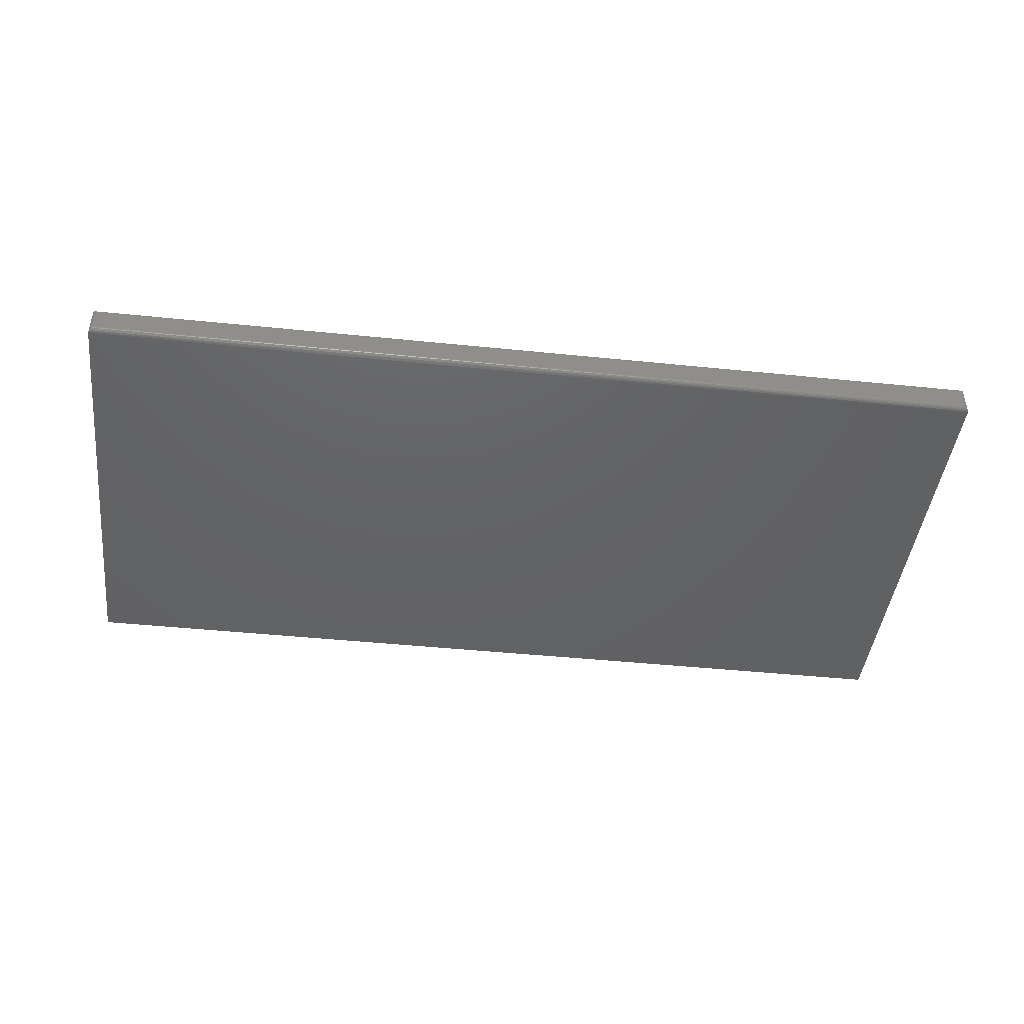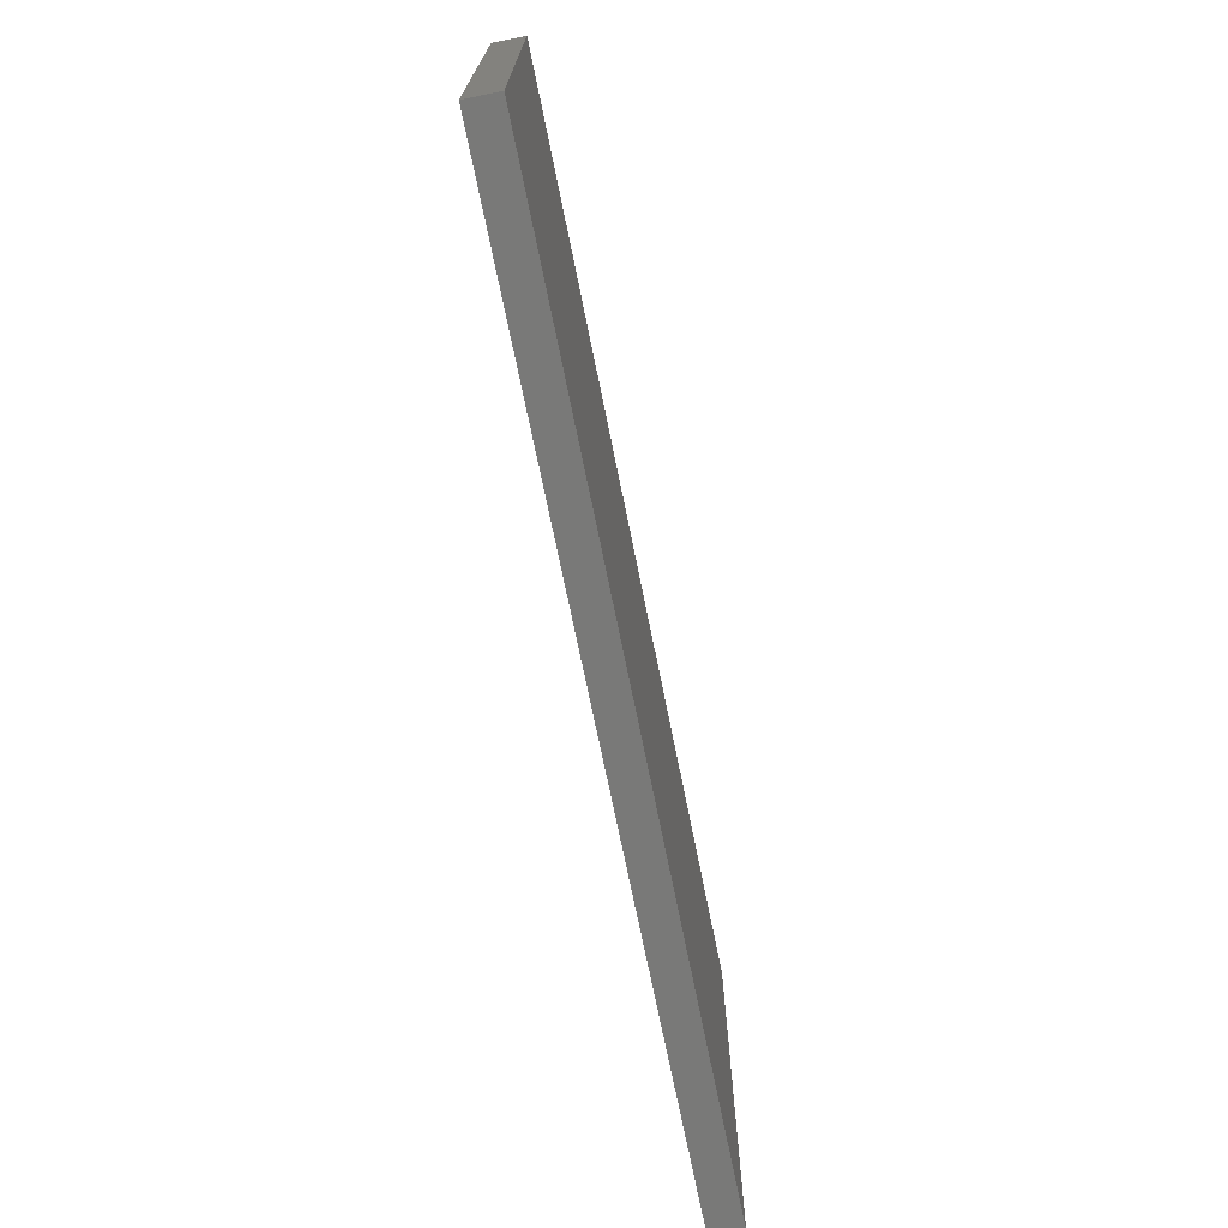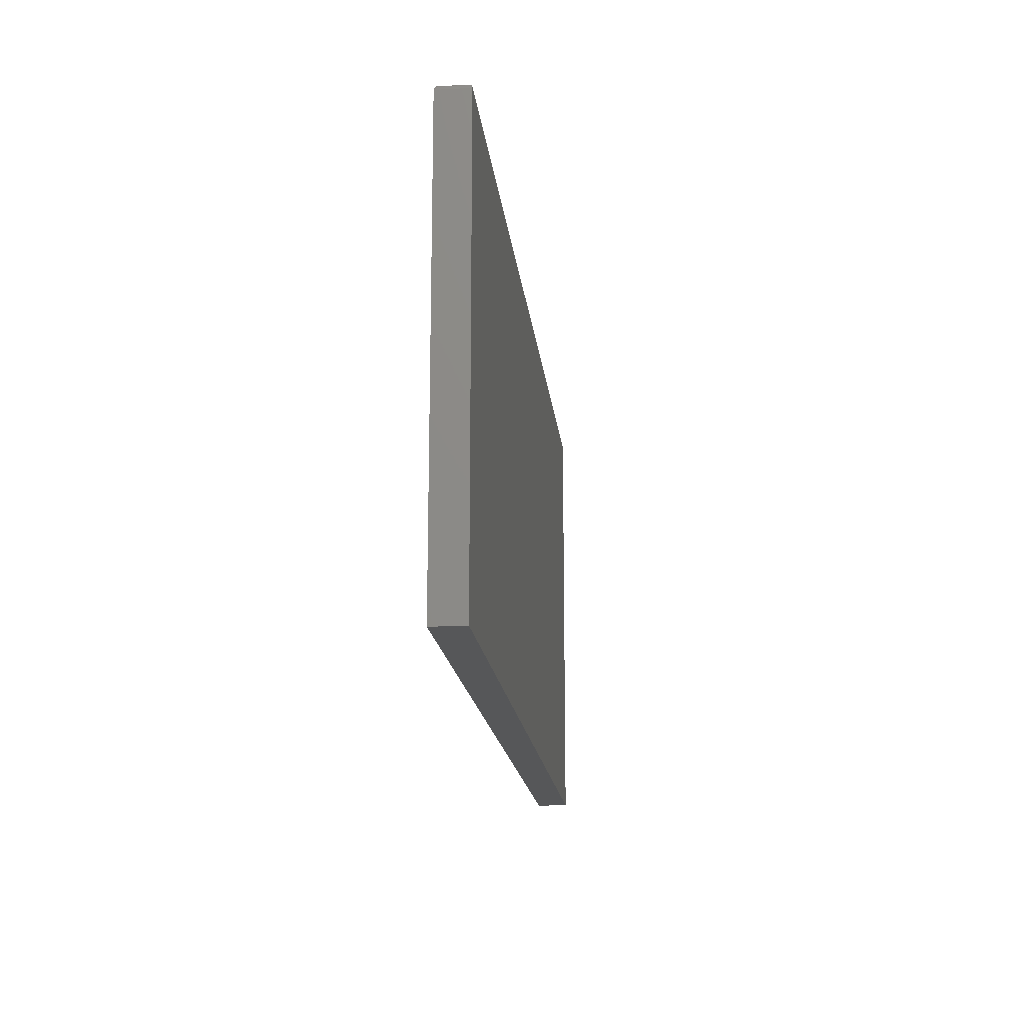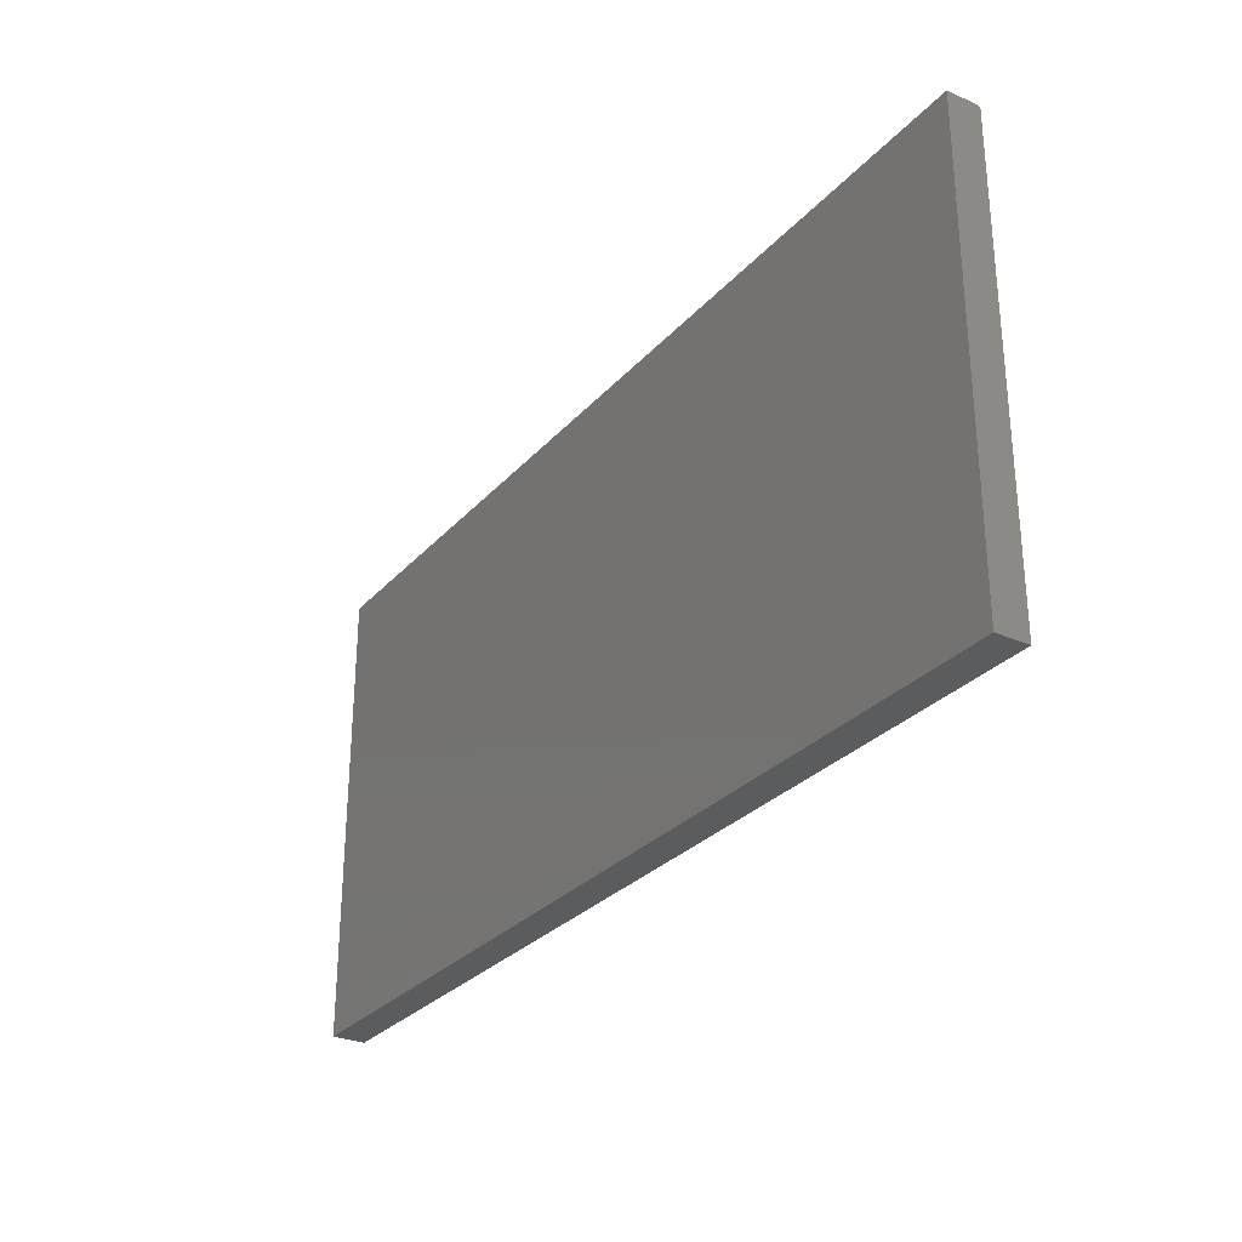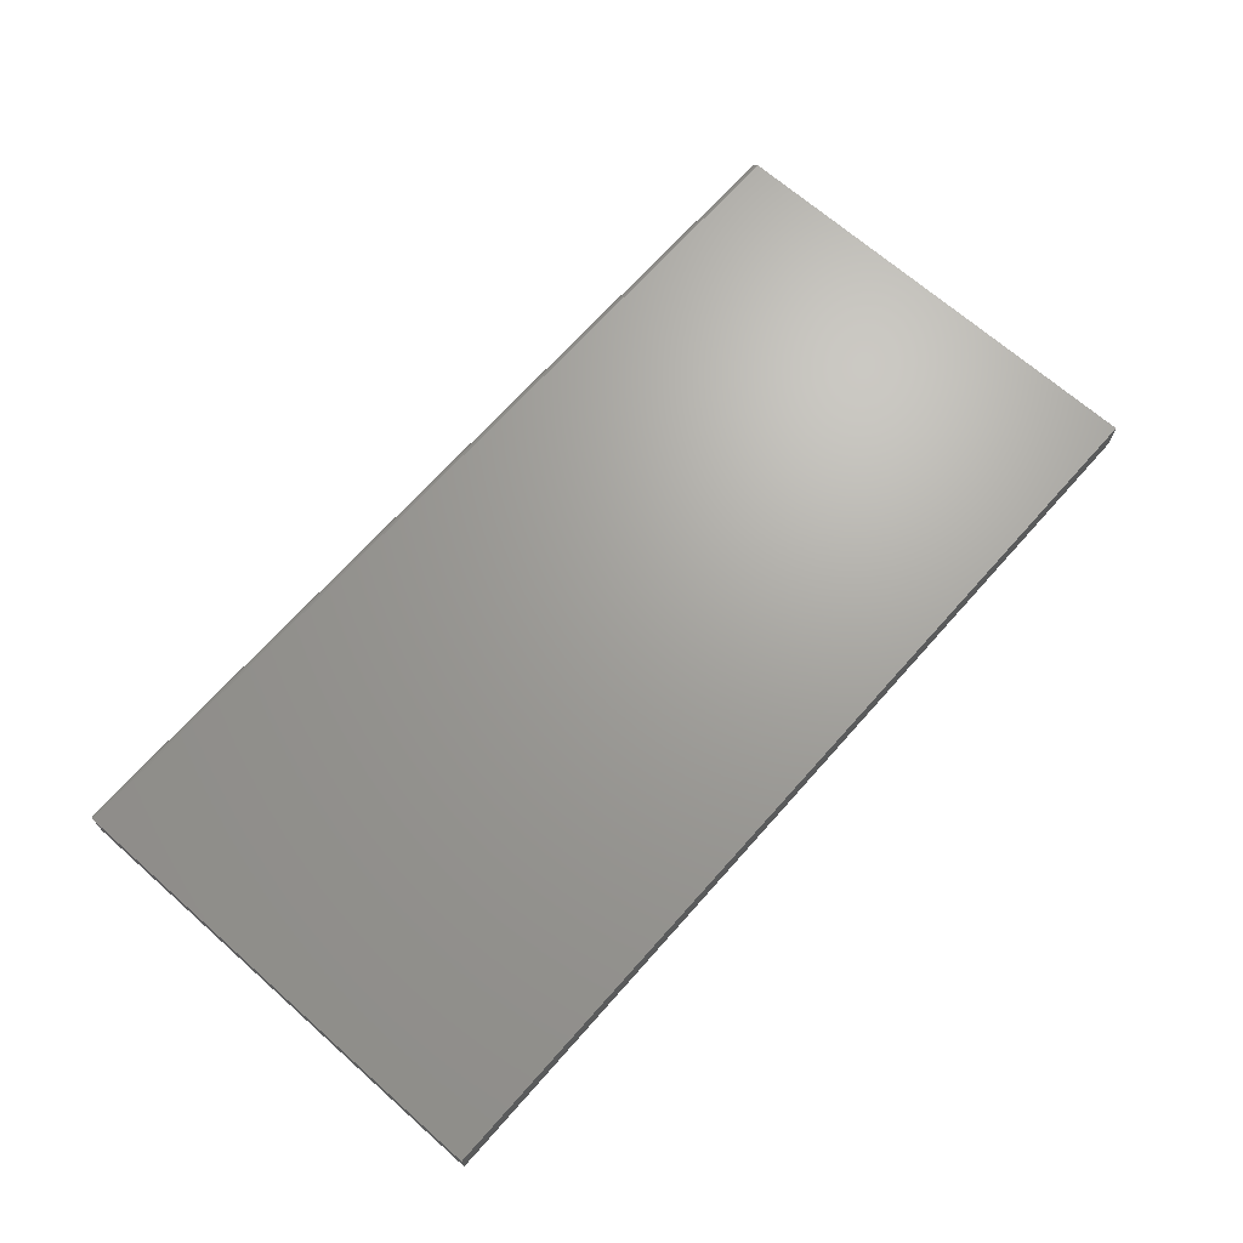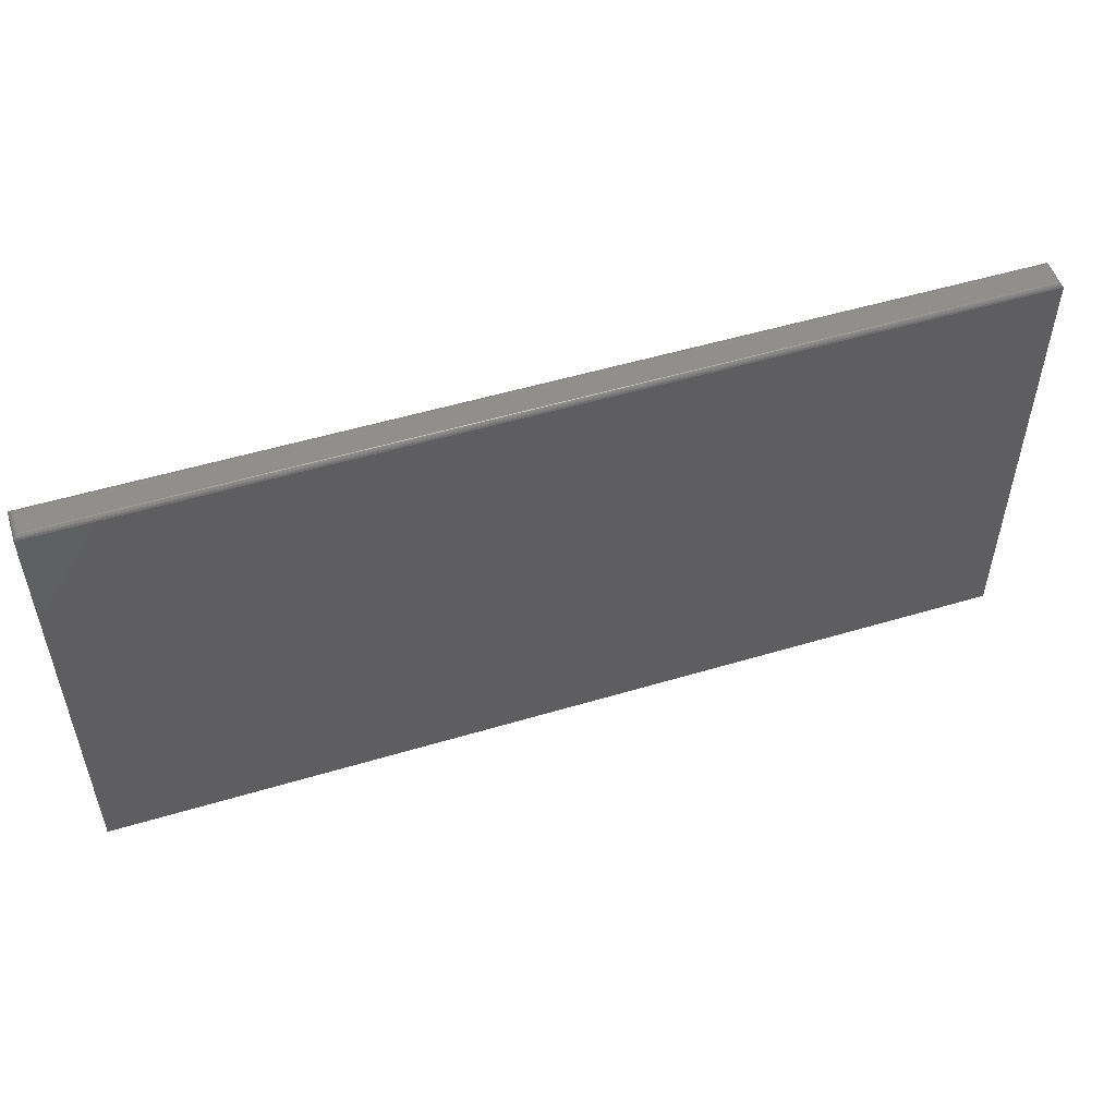
<metadata>
{"format":"stl","ext":"stl","renderer":"f3d","projection":"perspective","resolution":1024,"background":"white","views":[{"elev":-44.6,"azim":-6.8,"up":"+Y"},{"elev":-71.6,"azim":101.4,"up":"+Z"},{"elev":-16.8,"azim":-84.0,"up":"+Z"},{"elev":-29.1,"azim":-123.1,"up":"+Z"},{"elev":68.1,"azim":131.5,"up":"+Y"},{"elev":52.3,"azim":-17.9,"up":"+Z"}]}
</metadata>
<code>
# stl→obj: 40 verts, 76 faces
v -0.7031 -0.04688 -0.3359
v 0.6484 -0.04688 -0.3359
v -0.7031 -0.04688 0.3249
v 0.6484 -0.04688 0.3249
v -0.7031 0 -0.3359
v -0.7031 3.495e-17 0.3249
v 0.6484 1.501e-16 -0.3359
v 0.6484 1.867e-16 0.3249
v 0.6406 -0.03906 0.3327
v 0.6406 -0.007812 0.3327
v -0.6953 -0.03906 0.3327
v -0.6953 -0.007812 0.3327
v 0.6419 -0.006565 0.3326
v -0.6966 -0.006565 0.3326
v 0.6481 -0.0003152 0.3271
v -0.7017 -0.001405 0.3294
v 0.647 -0.001405 0.3294
v -0.7009 -0.00221 0.3304
v 0.6462 -0.00221 0.3304
v -0.7 -0.003156 0.3312
v 0.6453 -0.003156 0.3312
v -0.6989 -0.004218 0.3319
v 0.6442 -0.004218 0.3319
v -0.6978 -0.005378 0.3323
v 0.6431 -0.005372 0.3323
v -0.7028 -0.0003152 0.3271
v 0.6419 -0.04031 0.3326
v 0.6431 -0.0415 0.3323
v 0.6442 -0.04266 0.3319
v 0.6453 -0.04372 0.3312
v 0.6462 -0.04467 0.3304
v 0.647 -0.04547 0.3294
v 0.6481 -0.04656 0.3271
v -0.6966 -0.04031 0.3326
v -0.6977 -0.0415 0.3323
v -0.6989 -0.04266 0.3319
v -0.7 -0.04372 0.3312
v -0.7009 -0.04467 0.3304
v -0.7017 -0.04547 0.3294
v -0.7028 -0.04656 0.3271
f 1 2 3
f 3 2 4
f 5 6 7
f 7 6 8
f 3 6 1
f 1 6 5
f 9 10 11
f 11 10 12
f 2 7 4
f 4 7 8
f 12 13 14
f 12 10 13
f 15 16 17
f 16 18 17
f 17 18 19
f 18 20 19
f 19 20 21
f 20 22 21
f 21 22 23
f 22 24 23
f 23 24 25
f 24 14 25
f 25 14 13
f 8 6 15
f 15 6 26
f 15 26 16
f 10 27 13
f 10 9 27
f 27 28 13
f 13 28 25
f 28 29 25
f 25 29 23
f 29 30 23
f 23 30 21
f 30 31 21
f 21 31 19
f 31 32 19
f 19 32 17
f 32 33 17
f 4 8 33
f 33 8 15
f 33 15 17
f 9 34 27
f 9 11 34
f 34 35 27
f 27 35 28
f 35 36 28
f 28 36 29
f 36 37 29
f 29 37 30
f 37 38 30
f 30 38 31
f 38 39 31
f 31 39 32
f 39 40 32
f 3 4 40
f 40 4 33
f 40 33 32
f 11 14 34
f 11 12 14
f 26 39 16
f 39 38 16
f 16 38 18
f 38 37 18
f 18 37 20
f 37 36 20
f 20 36 22
f 36 35 22
f 22 35 24
f 35 34 24
f 24 34 14
f 6 3 26
f 26 3 40
f 26 40 39
f 1 5 2
f 2 5 7

</code>
